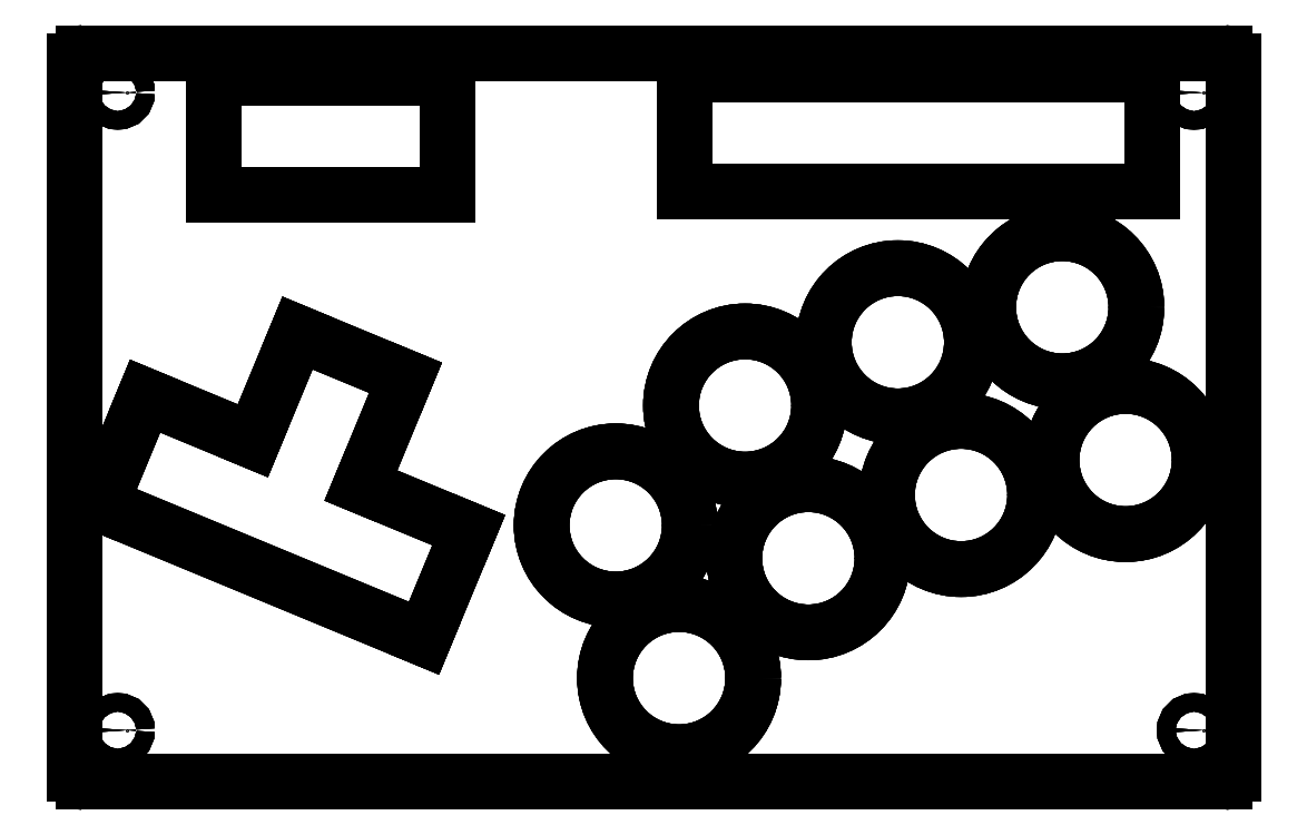
<metadata>
{"format":"dxf","ext":"dxf","renderer":"ezdxf+matplotlib","layout":"modelspace","background":"white","min_lineweight":24,"dpi":150}
</metadata>
<code>
0
SECTION
2
ENTITIES
0
LINE
8
Body004
10
62.94
20
-24.05
30
11.5
11
249.3
21
-24.05
31
11.5
0
LINE
8
Body004
10
62.94
20
-24.05
30
11.5
11
62.94
21
-24.05
31
14.5
0
LINE
8
Body004
10
249.3
20
-24.05
30
11.5
11
249.3
21
-24.05
31
14.5
0
LINE
8
Body004
10
62.94
20
-24.05
30
14.5
11
249.3
21
-24.05
31
14.5
0
LINE
8
Body004
10
62.94
20
-24.05
30
11.5
11
249.3
21
-24.05
31
11.5
0
ARC
8
Body004
10
62.94
20
-25.45
30
11.5
40
1.4
50
90
51
-180
0
ARC
8
Body004
10
249.3
20
-25.45
30
11.5
40
1.4
50
0
51
90
0
LINE
8
Body004
10
61.54
20
-141.7
30
11.5
11
61.54
21
-25.45
31
11.5
0
LINE
8
Body004
10
250.7
20
-25.45
30
11.5
11
250.7
21
-141.7
31
11.5
0
ARC
8
Body004
10
62.94
20
-141.7
30
11.5
40
1.4
50
180
51
-90
0
ARC
8
Body004
10
249.3
20
-141.7
30
11.5
40
1.4
50
-90
51
0
0
LINE
8
Body004
10
249.3
20
-143.1
30
11.5
11
62.94
21
-143.1
31
11.5
0
CIRCLE
8
Body004
10
68.58
20
-134.6
40
1.5
0
LINE
8
Body004
10
97.95
20
-69.76
30
11.5
11
90.65
21
-87.35
31
11.5
0
LINE
8
Body004
10
97.95
20
-69.76
30
11.5
11
115.6
21
-77.06
31
11.5
0
LINE
8
Body004
10
73.06
20
-80.06
30
11.5
11
90.65
21
-87.35
31
11.5
0
LINE
8
Body004
10
115.6
20
-77.06
30
11.5
11
108.3
21
-94.66
31
11.5
0
LINE
8
Body004
10
65.75
20
-97.71
30
11.5
11
73.06
21
-80.06
31
11.5
0
LINE
8
Body004
10
125.9
20
-101.9
30
11.5
11
108.3
21
-94.66
31
11.5
0
LINE
8
Body004
10
65.75
20
-97.71
30
11.5
11
118.6
21
-119.6
31
11.5
0
LINE
8
Body004
10
125.9
20
-101.9
30
11.5
11
118.6
21
-119.6
31
11.5
0
CIRCLE
8
Body004
10
149.9
20
-101.2
40
12.1
0
CIRCLE
8
Body004
10
160.3
20
-126.1
40
12.1
0
CIRCLE
8
Body004
10
244.3
20
-134.6
40
1.5
0
CIRCLE
8
Body004
10
181.4
20
-106.5
40
12.1
0
CIRCLE
8
Body004
10
206.3
20
-96.2
40
12.1
0
CIRCLE
8
Body004
10
233.2
20
-90.49
40
12.1
0
CIRCLE
8
Body004
10
68.58
20
-30.48
40
1.5
0
LINE
8
Body004
10
122.4
20
-28.05
30
11.5
11
122.4
21
-47.14
31
11.5
0
LINE
8
Body004
10
84.28
20
-28.05
30
11.5
11
122.4
21
-28.05
31
11.5
0
LINE
8
Body004
10
122.4
20
-47.14
30
11.5
11
84.28
21
-47.14
31
11.5
0
LINE
8
Body004
10
84.28
20
-47.14
30
11.5
11
84.28
21
-28.05
31
11.5
0
CIRCLE
8
Body004
10
171
20
-81.59
40
12.1
0
CIRCLE
8
Body004
10
196
20
-71.27
40
12.1
0
CIRCLE
8
Body004
10
222.8
20
-65.55
40
12.1
0
LINE
8
Body004
10
161.2
20
-46.61
30
11.5
11
161.2
21
-27.53
31
11.5
0
LINE
8
Body004
10
237.5
20
-46.61
30
11.5
11
161.2
21
-46.61
31
11.5
0
LINE
8
Body004
10
161.2
20
-27.53
30
11.5
11
237.5
21
-27.53
31
11.5
0
LINE
8
Body004
10
237.5
20
-27.53
30
11.5
11
237.5
21
-46.61
31
11.5
0
CIRCLE
8
Body004
10
244.3
20
-30.49
40
1.5
0
ARC
8
Body004
10
62.94
20
-25.45
30
11.5
40
1.4
50
90
51
-180
0
LINE
8
Body004
10
62.94
20
-24.05
30
11.5
11
62.94
21
-24.05
31
14.5
0
LINE
8
Body004
10
61.54
20
-25.45
30
11.5
11
61.54
21
-25.45
31
14.5
0
ARC
8
Body004
10
62.94
20
-25.45
30
14.5
40
1.4
50
90
51
-180
0
ARC
8
Body004
10
249.3
20
-25.45
30
11.5
40
1.4
50
0
51
90
0
LINE
8
Body004
10
249.3
20
-24.05
30
11.5
11
249.3
21
-24.05
31
14.5
0
LINE
8
Body004
10
250.7
20
-25.45
30
11.5
11
250.7
21
-25.45
31
14.5
0
ARC
8
Body004
10
249.3
20
-25.45
30
14.5
40
1.4
50
0
51
90
0
LINE
8
Body004
10
62.94
20
-24.05
30
14.5
11
249.3
21
-24.05
31
14.5
0
ARC
8
Body004
10
62.94
20
-25.45
30
14.5
40
1.4
50
90
51
-180
0
ARC
8
Body004
10
249.3
20
-25.45
30
14.5
40
1.4
50
0
51
90
0
LINE
8
Body004
10
61.54
20
-141.7
30
14.5
11
61.54
21
-25.45
31
14.5
0
LINE
8
Body004
10
250.7
20
-25.45
30
14.5
11
250.7
21
-141.7
31
14.5
0
ARC
8
Body004
10
62.94
20
-141.7
30
14.5
40
1.4
50
180
51
-90
0
ARC
8
Body004
10
249.3
20
-141.7
30
14.5
40
1.4
50
-90
51
0
0
LINE
8
Body004
10
249.3
20
-143.1
30
14.5
11
62.94
21
-143.1
31
14.5
0
CIRCLE
8
Body004
10
68.58
20
-134.6
40
1.5
0
LINE
8
Body004
10
97.95
20
-69.76
30
14.5
11
90.65
21
-87.35
31
14.5
0
LINE
8
Body004
10
97.95
20
-69.76
30
14.5
11
115.6
21
-77.06
31
14.5
0
LINE
8
Body004
10
73.06
20
-80.06
30
14.5
11
90.65
21
-87.35
31
14.5
0
LINE
8
Body004
10
115.6
20
-77.06
30
14.5
11
108.3
21
-94.66
31
14.5
0
LINE
8
Body004
10
65.75
20
-97.71
30
14.5
11
73.06
21
-80.06
31
14.5
0
LINE
8
Body004
10
125.9
20
-101.9
30
14.5
11
108.3
21
-94.66
31
14.5
0
LINE
8
Body004
10
65.75
20
-97.71
30
14.5
11
118.6
21
-119.6
31
14.5
0
LINE
8
Body004
10
125.9
20
-101.9
30
14.5
11
118.6
21
-119.6
31
14.5
0
CIRCLE
8
Body004
10
149.9
20
-101.2
40
12.1
0
CIRCLE
8
Body004
10
160.3
20
-126.1
40
12.1
0
CIRCLE
8
Body004
10
244.3
20
-134.6
40
1.5
0
CIRCLE
8
Body004
10
181.4
20
-106.5
40
12.1
0
CIRCLE
8
Body004
10
206.3
20
-96.2
40
12.1
0
CIRCLE
8
Body004
10
233.2
20
-90.49
40
12.1
0
CIRCLE
8
Body004
10
68.58
20
-30.48
40
1.5
0
LINE
8
Body004
10
122.4
20
-28.05
30
14.5
11
122.4
21
-47.14
31
14.5
0
LINE
8
Body004
10
84.28
20
-28.05
30
14.5
11
122.4
21
-28.05
31
14.5
0
LINE
8
Body004
10
122.4
20
-47.14
30
14.5
11
84.28
21
-47.14
31
14.5
0
LINE
8
Body004
10
84.28
20
-47.14
30
14.5
11
84.28
21
-28.05
31
14.5
0
CIRCLE
8
Body004
10
171
20
-81.59
40
12.1
0
CIRCLE
8
Body004
10
196
20
-71.27
40
12.1
0
CIRCLE
8
Body004
10
222.8
20
-65.55
40
12.1
0
LINE
8
Body004
10
161.2
20
-46.61
30
14.5
11
161.2
21
-27.53
31
14.5
0
LINE
8
Body004
10
237.5
20
-46.61
30
14.5
11
161.2
21
-46.61
31
14.5
0
LINE
8
Body004
10
161.2
20
-27.53
30
14.5
11
237.5
21
-27.53
31
14.5
0
LINE
8
Body004
10
237.5
20
-27.53
30
14.5
11
237.5
21
-46.61
31
14.5
0
CIRCLE
8
Body004
10
244.3
20
-30.49
40
1.5
0
LINE
8
Body004
10
61.54
20
-141.7
30
11.5
11
61.54
21
-25.45
31
11.5
0
LINE
8
Body004
10
61.54
20
-141.7
30
11.5
11
61.54
21
-141.7
31
14.5
0
LINE
8
Body004
10
61.54
20
-25.45
30
11.5
11
61.54
21
-25.45
31
14.5
0
LINE
8
Body004
10
61.54
20
-141.7
30
14.5
11
61.54
21
-25.45
31
14.5
0
LINE
8
Body004
10
250.7
20
-25.45
30
11.5
11
250.7
21
-141.7
31
11.5
0
LINE
8
Body004
10
250.7
20
-25.45
30
11.5
11
250.7
21
-25.45
31
14.5
0
LINE
8
Body004
10
250.7
20
-141.7
30
11.5
11
250.7
21
-141.7
31
14.5
0
LINE
8
Body004
10
250.7
20
-25.45
30
14.5
11
250.7
21
-141.7
31
14.5
0
ARC
8
Body004
10
62.94
20
-141.7
30
11.5
40
1.4
50
180
51
-90
0
LINE
8
Body004
10
61.54
20
-141.7
30
11.5
11
61.54
21
-141.7
31
14.5
0
LINE
8
Body004
10
62.94
20
-143.1
30
11.5
11
62.94
21
-143.1
31
14.5
0
ARC
8
Body004
10
62.94
20
-141.7
30
14.5
40
1.4
50
180
51
-90
0
ARC
8
Body004
10
249.3
20
-141.7
30
11.5
40
1.4
50
-90
51
0
0
LINE
8
Body004
10
250.7
20
-141.7
30
11.5
11
250.7
21
-141.7
31
14.5
0
LINE
8
Body004
10
249.3
20
-143.1
30
11.5
11
249.3
21
-143.1
31
14.5
0
ARC
8
Body004
10
249.3
20
-141.7
30
14.5
40
1.4
50
-90
51
0
0
LINE
8
Body004
10
249.3
20
-143.1
30
11.5
11
62.94
21
-143.1
31
11.5
0
LINE
8
Body004
10
249.3
20
-143.1
30
11.5
11
249.3
21
-143.1
31
14.5
0
LINE
8
Body004
10
62.94
20
-143.1
30
11.5
11
62.94
21
-143.1
31
14.5
0
LINE
8
Body004
10
249.3
20
-143.1
30
14.5
11
62.94
21
-143.1
31
14.5
0
LINE
8
Body004
10
70.08
20
-134.6
30
14.5
11
70.08
21
-134.6
31
11.5
0
CIRCLE
8
Body004
10
68.58
20
-134.6
40
1.5
0
LINE
8
Body004
10
70.08
20
-134.6
30
14.5
11
70.08
21
-134.6
31
11.5
0
CIRCLE
8
Body004
10
68.58
20
-134.6
40
1.5
0
LINE
8
Body004
10
97.95
20
-69.76
30
14.5
11
90.65
21
-87.35
31
14.5
0
LINE
8
Body004
10
90.65
20
-87.35
30
14.5
11
90.65
21
-87.35
31
11.5
0
LINE
8
Body004
10
97.95
20
-69.76
30
11.5
11
90.65
21
-87.35
31
11.5
0
LINE
8
Body004
10
97.95
20
-69.76
30
14.5
11
97.95
21
-69.76
31
11.5
0
LINE
8
Body004
10
97.95
20
-69.76
30
14.5
11
115.6
21
-77.06
31
14.5
0
LINE
8
Body004
10
115.6
20
-77.06
30
14.5
11
115.6
21
-77.06
31
11.5
0
LINE
8
Body004
10
97.95
20
-69.76
30
11.5
11
115.6
21
-77.06
31
11.5
0
LINE
8
Body004
10
97.95
20
-69.76
30
14.5
11
97.95
21
-69.76
31
11.5
0
LINE
8
Body004
10
73.06
20
-80.06
30
14.5
11
90.65
21
-87.35
31
14.5
0
LINE
8
Body004
10
90.65
20
-87.35
30
14.5
11
90.65
21
-87.35
31
11.5
0
LINE
8
Body004
10
73.06
20
-80.06
30
11.5
11
90.65
21
-87.35
31
11.5
0
LINE
8
Body004
10
73.06
20
-80.06
30
14.5
11
73.06
21
-80.06
31
11.5
0
LINE
8
Body004
10
115.6
20
-77.06
30
14.5
11
108.3
21
-94.66
31
14.5
0
LINE
8
Body004
10
108.3
20
-94.66
30
14.5
11
108.3
21
-94.66
31
11.5
0
LINE
8
Body004
10
115.6
20
-77.06
30
11.5
11
108.3
21
-94.66
31
11.5
0
LINE
8
Body004
10
115.6
20
-77.06
30
14.5
11
115.6
21
-77.06
31
11.5
0
LINE
8
Body004
10
65.75
20
-97.71
30
14.5
11
73.06
21
-80.06
31
14.5
0
LINE
8
Body004
10
73.06
20
-80.06
30
14.5
11
73.06
21
-80.06
31
11.5
0
LINE
8
Body004
10
65.75
20
-97.71
30
11.5
11
73.06
21
-80.06
31
11.5
0
LINE
8
Body004
10
65.75
20
-97.71
30
14.5
11
65.75
21
-97.71
31
11.5
0
LINE
8
Body004
10
125.9
20
-101.9
30
14.5
11
108.3
21
-94.66
31
14.5
0
LINE
8
Body004
10
108.3
20
-94.66
30
14.5
11
108.3
21
-94.66
31
11.5
0
LINE
8
Body004
10
125.9
20
-101.9
30
11.5
11
108.3
21
-94.66
31
11.5
0
LINE
8
Body004
10
125.9
20
-101.9
30
14.5
11
125.9
21
-101.9
31
11.5
0
LINE
8
Body004
10
65.75
20
-97.71
30
14.5
11
118.6
21
-119.6
31
14.5
0
LINE
8
Body004
10
118.6
20
-119.6
30
14.5
11
118.6
21
-119.6
31
11.5
0
LINE
8
Body004
10
65.75
20
-97.71
30
11.5
11
118.6
21
-119.6
31
11.5
0
LINE
8
Body004
10
65.75
20
-97.71
30
14.5
11
65.75
21
-97.71
31
11.5
0
LINE
8
Body004
10
125.9
20
-101.9
30
14.5
11
118.6
21
-119.6
31
14.5
0
LINE
8
Body004
10
118.6
20
-119.6
30
14.5
11
118.6
21
-119.6
31
11.5
0
LINE
8
Body004
10
125.9
20
-101.9
30
11.5
11
118.6
21
-119.6
31
11.5
0
LINE
8
Body004
10
125.9
20
-101.9
30
14.5
11
125.9
21
-101.9
31
11.5
0
CIRCLE
8
Body004
10
149.9
20
-101.2
40
12.1
0
LINE
8
Body004
10
162
20
-101.2
30
14.5
11
162
21
-101.2
31
11.5
0
CIRCLE
8
Body004
10
149.9
20
-101.2
40
12.1
0
LINE
8
Body004
10
162
20
-101.2
30
14.5
11
162
21
-101.2
31
11.5
0
CIRCLE
8
Body004
10
160.3
20
-126.1
40
12.1
0
LINE
8
Body004
10
172.4
20
-126.1
30
14.5
11
172.4
21
-126.1
31
11.5
0
CIRCLE
8
Body004
10
160.3
20
-126.1
40
12.1
0
LINE
8
Body004
10
172.4
20
-126.1
30
14.5
11
172.4
21
-126.1
31
11.5
0
LINE
8
Body004
10
245.8
20
-134.6
30
14.5
11
245.8
21
-134.6
31
11.5
0
CIRCLE
8
Body004
10
244.3
20
-134.6
40
1.5
0
LINE
8
Body004
10
245.8
20
-134.6
30
14.5
11
245.8
21
-134.6
31
11.5
0
CIRCLE
8
Body004
10
244.3
20
-134.6
40
1.5
0
CIRCLE
8
Body004
10
181.4
20
-106.5
40
12.1
0
LINE
8
Body004
10
193.5
20
-106.5
30
14.5
11
193.5
21
-106.5
31
11.5
0
CIRCLE
8
Body004
10
181.4
20
-106.5
40
12.1
0
LINE
8
Body004
10
193.5
20
-106.5
30
14.5
11
193.5
21
-106.5
31
11.5
0
CIRCLE
8
Body004
10
206.3
20
-96.2
40
12.1
0
LINE
8
Body004
10
218.4
20
-96.2
30
14.5
11
218.4
21
-96.2
31
11.5
0
CIRCLE
8
Body004
10
206.3
20
-96.2
40
12.1
0
LINE
8
Body004
10
218.4
20
-96.2
30
14.5
11
218.4
21
-96.2
31
11.5
0
CIRCLE
8
Body004
10
233.2
20
-90.49
40
12.1
0
LINE
8
Body004
10
245.3
20
-90.49
30
14.5
11
245.3
21
-90.49
31
11.5
0
CIRCLE
8
Body004
10
233.2
20
-90.49
40
12.1
0
LINE
8
Body004
10
245.3
20
-90.49
30
14.5
11
245.3
21
-90.49
31
11.5
0
LINE
8
Body004
10
70.08
20
-30.48
30
14.5
11
70.08
21
-30.48
31
11.5
0
CIRCLE
8
Body004
10
68.58
20
-30.48
40
1.5
0
LINE
8
Body004
10
70.08
20
-30.48
30
14.5
11
70.08
21
-30.48
31
11.5
0
CIRCLE
8
Body004
10
68.58
20
-30.48
40
1.5
0
LINE
8
Body004
10
122.4
20
-28.05
30
14.5
11
122.4
21
-47.14
31
14.5
0
LINE
8
Body004
10
122.4
20
-47.14
30
14.5
11
122.4
21
-47.14
31
11.5
0
LINE
8
Body004
10
122.4
20
-28.05
30
11.5
11
122.4
21
-47.14
31
11.5
0
LINE
8
Body004
10
122.4
20
-28.05
30
14.5
11
122.4
21
-28.05
31
11.5
0
LINE
8
Body004
10
84.28
20
-28.05
30
14.5
11
122.4
21
-28.05
31
14.5
0
LINE
8
Body004
10
122.4
20
-28.05
30
14.5
11
122.4
21
-28.05
31
11.5
0
LINE
8
Body004
10
84.28
20
-28.05
30
11.5
11
122.4
21
-28.05
31
11.5
0
LINE
8
Body004
10
84.28
20
-28.05
30
14.5
11
84.28
21
-28.05
31
11.5
0
LINE
8
Body004
10
122.4
20
-47.14
30
14.5
11
84.28
21
-47.14
31
14.5
0
LINE
8
Body004
10
84.28
20
-47.14
30
14.5
11
84.28
21
-47.14
31
11.5
0
LINE
8
Body004
10
122.4
20
-47.14
30
11.5
11
84.28
21
-47.14
31
11.5
0
LINE
8
Body004
10
122.4
20
-47.14
30
14.5
11
122.4
21
-47.14
31
11.5
0
LINE
8
Body004
10
84.28
20
-47.14
30
14.5
11
84.28
21
-28.05
31
14.5
0
LINE
8
Body004
10
84.28
20
-28.05
30
14.5
11
84.28
21
-28.05
31
11.5
0
LINE
8
Body004
10
84.28
20
-47.14
30
11.5
11
84.28
21
-28.05
31
11.5
0
LINE
8
Body004
10
84.28
20
-47.14
30
14.5
11
84.28
21
-47.14
31
11.5
0
CIRCLE
8
Body004
10
171
20
-81.59
40
12.1
0
LINE
8
Body004
10
183.1
20
-81.59
30
14.5
11
183.1
21
-81.59
31
11.5
0
CIRCLE
8
Body004
10
171
20
-81.59
40
12.1
0
LINE
8
Body004
10
183.1
20
-81.59
30
14.5
11
183.1
21
-81.59
31
11.5
0
CIRCLE
8
Body004
10
196
20
-71.27
40
12.1
0
LINE
8
Body004
10
208.1
20
-71.27
30
14.5
11
208.1
21
-71.27
31
11.5
0
CIRCLE
8
Body004
10
196
20
-71.27
40
12.1
0
LINE
8
Body004
10
208.1
20
-71.27
30
14.5
11
208.1
21
-71.27
31
11.5
0
CIRCLE
8
Body004
10
222.8
20
-65.55
40
12.1
0
LINE
8
Body004
10
234.9
20
-65.55
30
14.5
11
234.9
21
-65.55
31
11.5
0
CIRCLE
8
Body004
10
222.8
20
-65.55
40
12.1
0
LINE
8
Body004
10
234.9
20
-65.55
30
14.5
11
234.9
21
-65.55
31
11.5
0
LINE
8
Body004
10
161.2
20
-46.61
30
14.5
11
161.2
21
-27.53
31
14.5
0
LINE
8
Body004
10
161.2
20
-27.53
30
14.5
11
161.2
21
-27.53
31
11.5
0
LINE
8
Body004
10
161.2
20
-46.61
30
11.5
11
161.2
21
-27.53
31
11.5
0
LINE
8
Body004
10
161.2
20
-46.61
30
14.5
11
161.2
21
-46.61
31
11.5
0
LINE
8
Body004
10
237.5
20
-46.61
30
14.5
11
161.2
21
-46.61
31
14.5
0
LINE
8
Body004
10
161.2
20
-46.61
30
14.5
11
161.2
21
-46.61
31
11.5
0
LINE
8
Body004
10
237.5
20
-46.61
30
11.5
11
161.2
21
-46.61
31
11.5
0
LINE
8
Body004
10
237.5
20
-46.61
30
14.5
11
237.5
21
-46.61
31
11.5
0
LINE
8
Body004
10
161.2
20
-27.53
30
14.5
11
237.5
21
-27.53
31
14.5
0
LINE
8
Body004
10
237.5
20
-27.53
30
14.5
11
237.5
21
-27.53
31
11.5
0
LINE
8
Body004
10
161.2
20
-27.53
30
11.5
11
237.5
21
-27.53
31
11.5
0
LINE
8
Body004
10
161.2
20
-27.53
30
14.5
11
161.2
21
-27.53
31
11.5
0
LINE
8
Body004
10
237.5
20
-27.53
30
14.5
11
237.5
21
-46.61
31
14.5
0
LINE
8
Body004
10
237.5
20
-46.61
30
14.5
11
237.5
21
-46.61
31
11.5
0
LINE
8
Body004
10
237.5
20
-27.53
30
11.5
11
237.5
21
-46.61
31
11.5
0
LINE
8
Body004
10
237.5
20
-27.53
30
14.5
11
237.5
21
-27.53
31
11.5
0
LINE
8
Body004
10
245.8
20
-30.49
30
14.5
11
245.8
21
-30.49
31
11.5
0
CIRCLE
8
Body004
10
244.3
20
-30.49
40
1.5
0
LINE
8
Body004
10
245.8
20
-30.49
30
14.5
11
245.8
21
-30.49
31
11.5
0
CIRCLE
8
Body004
10
244.3
20
-30.49
40
1.5
0
ENDSEC
0
EOF

</code>
